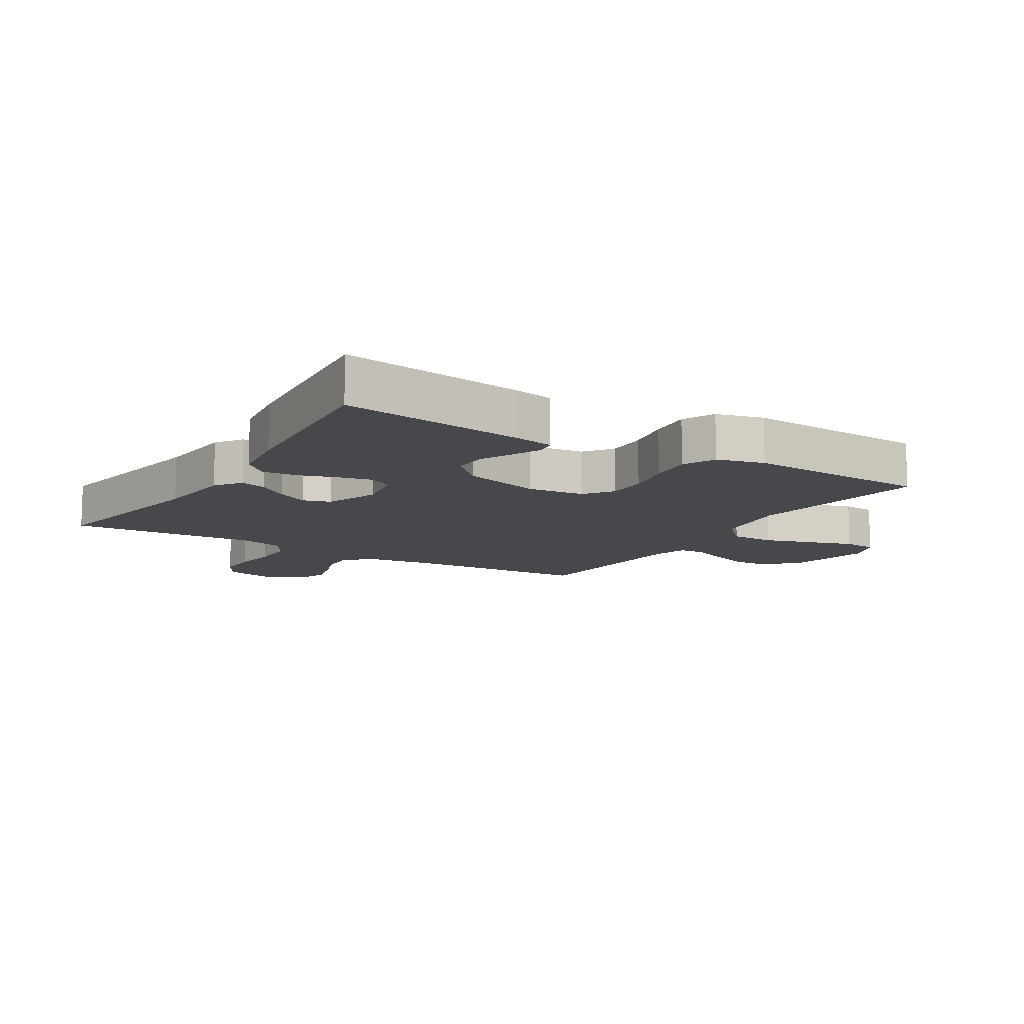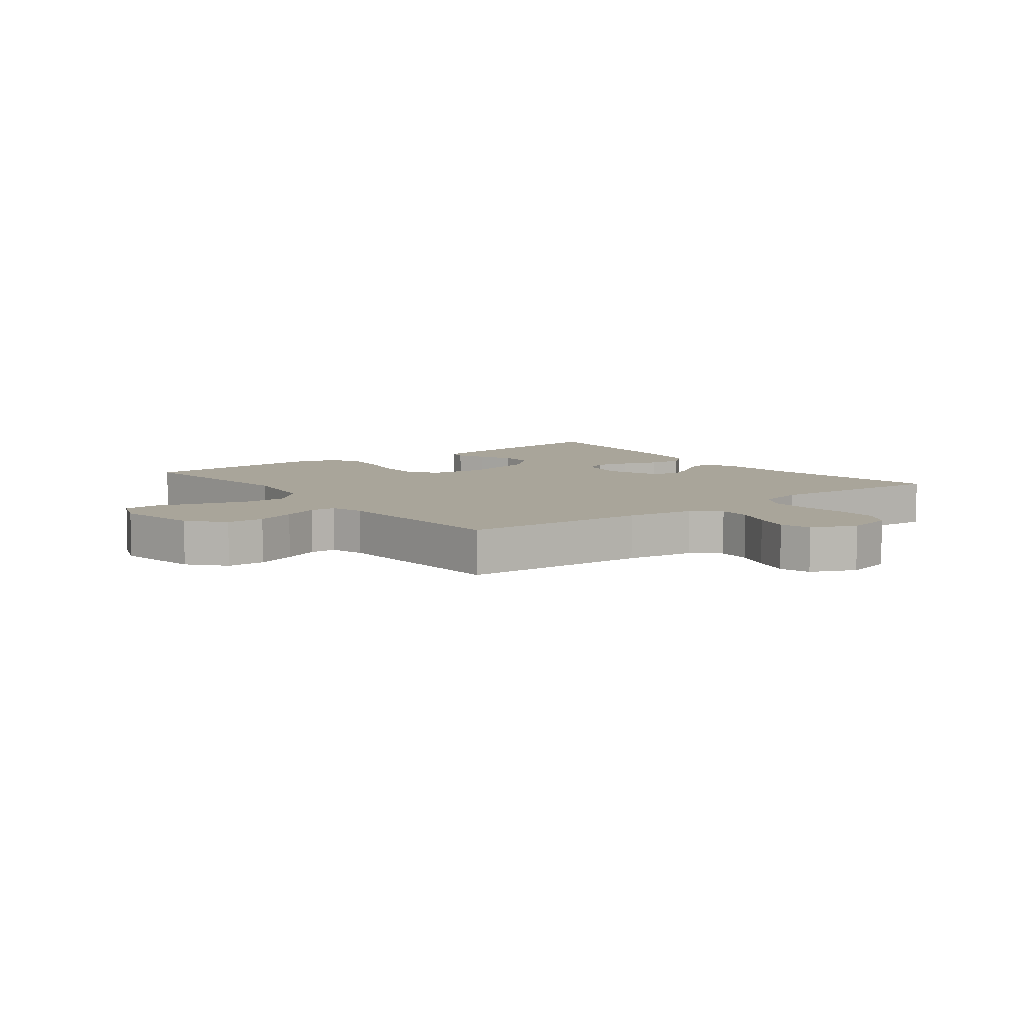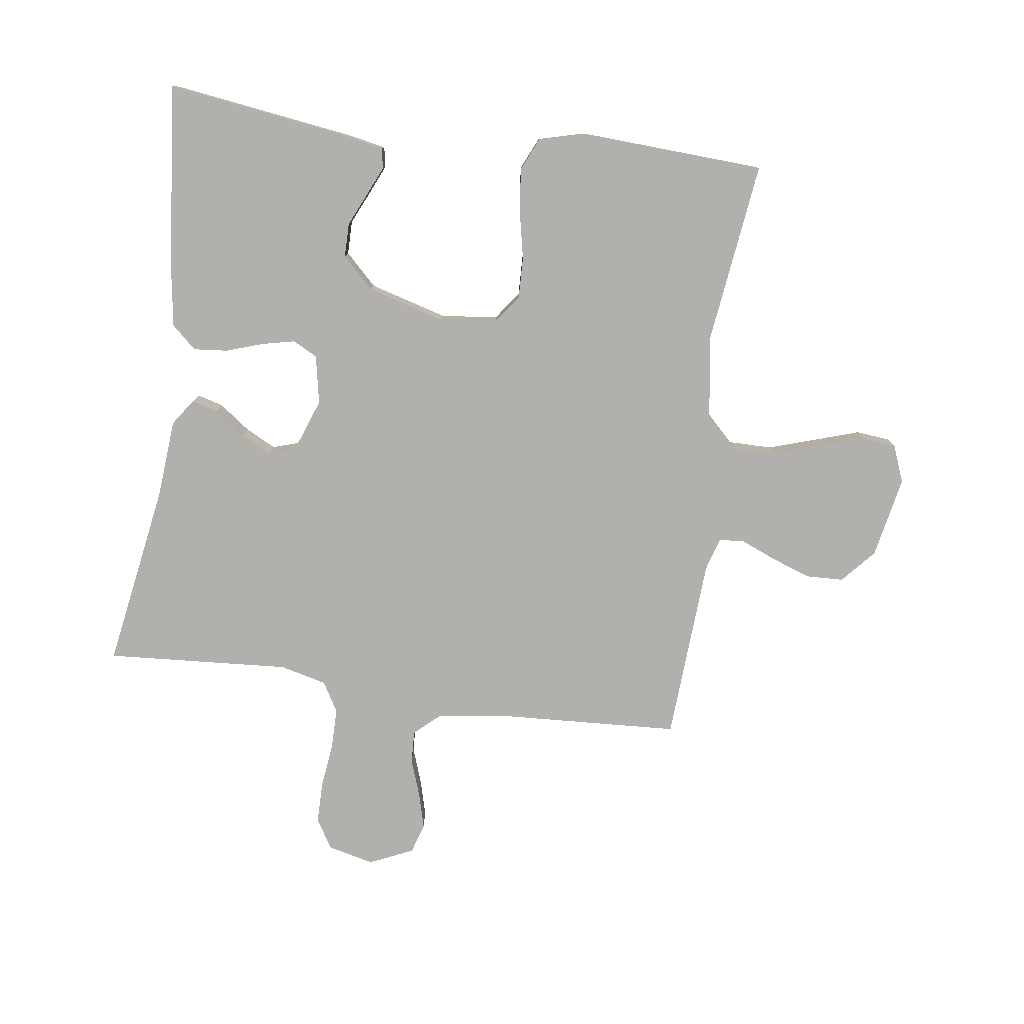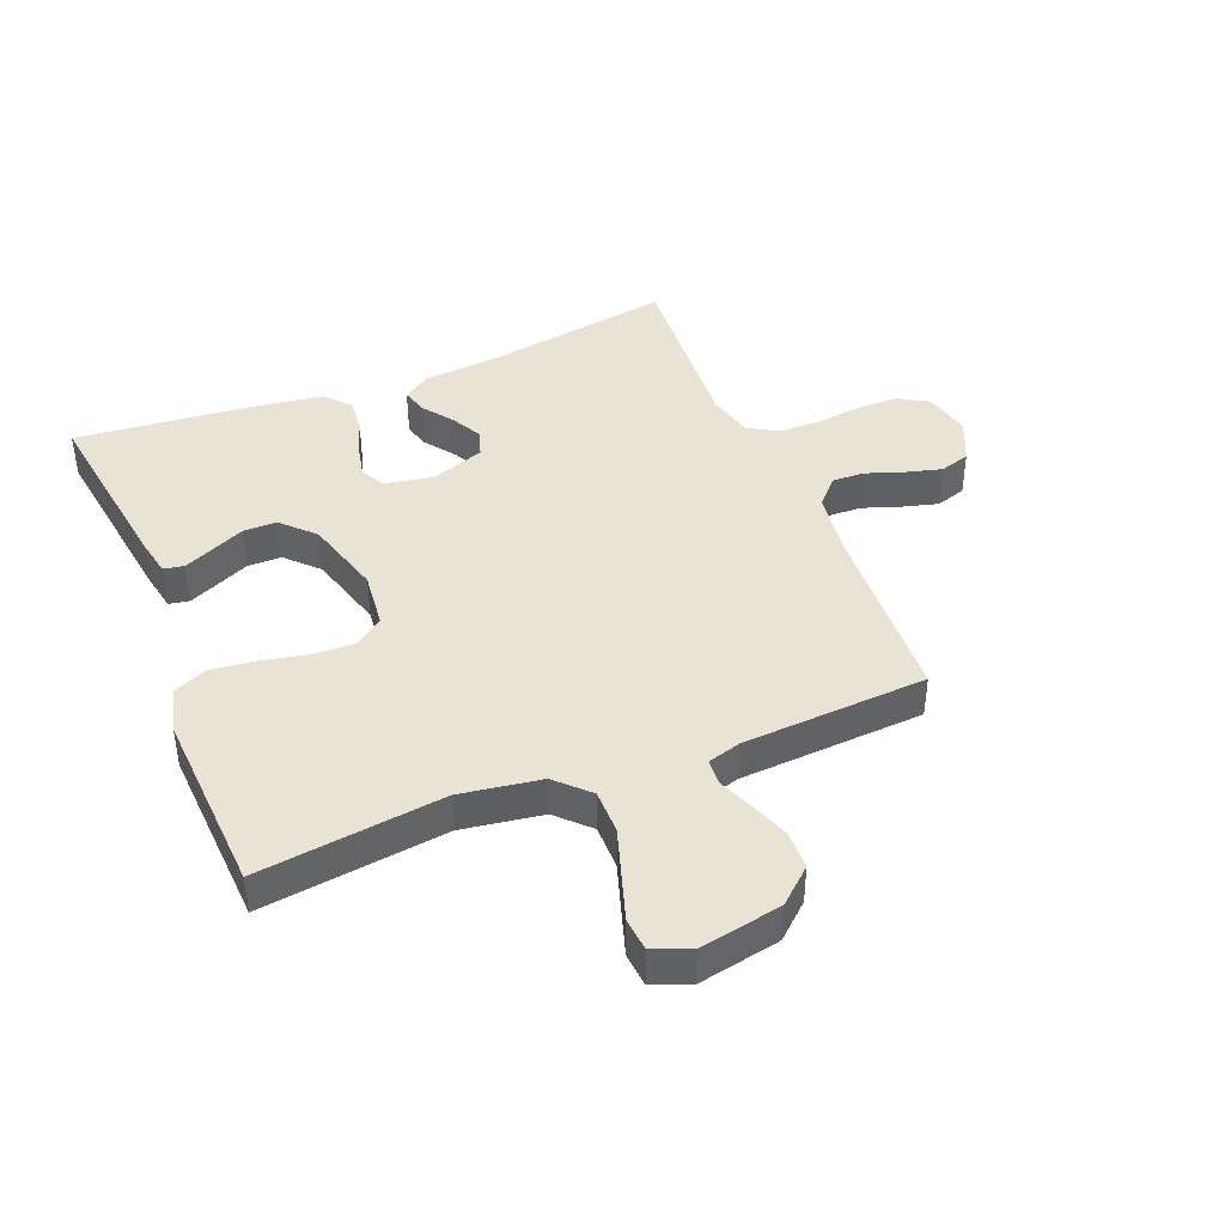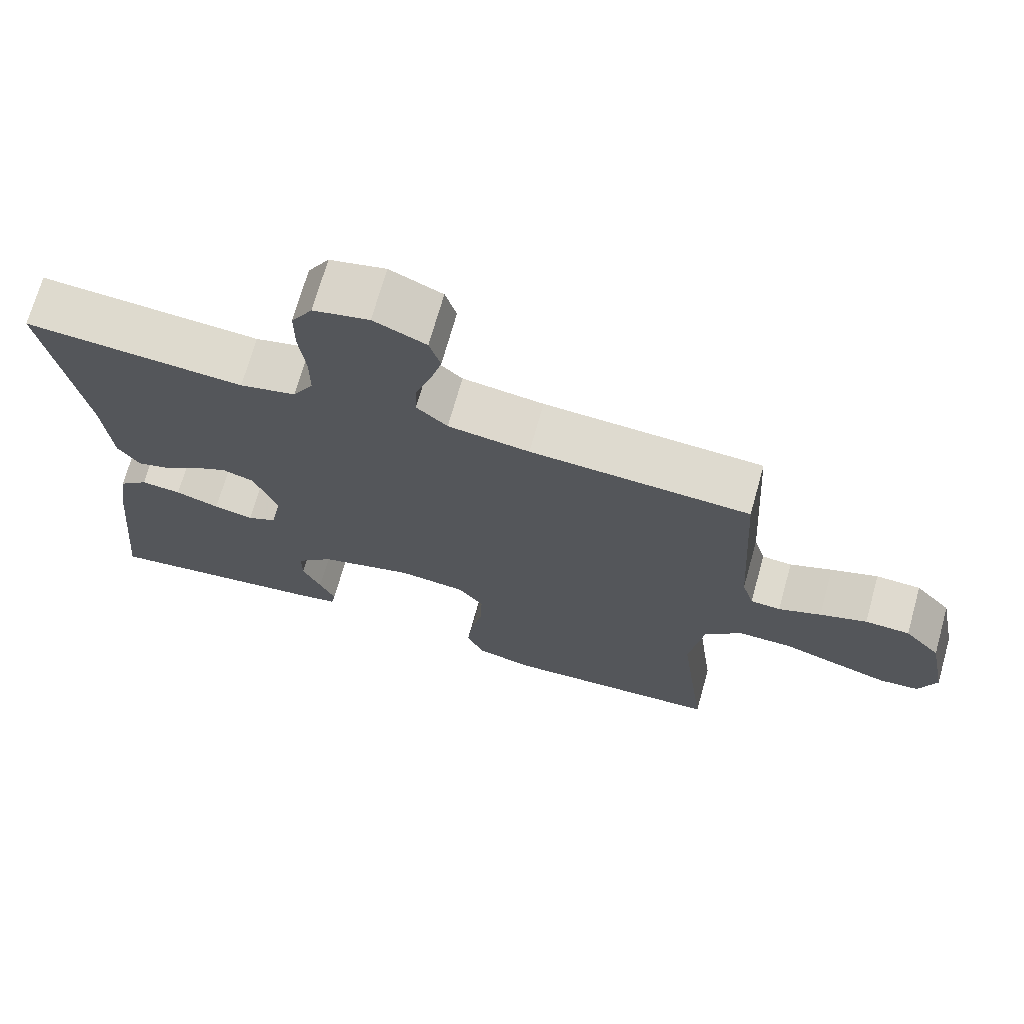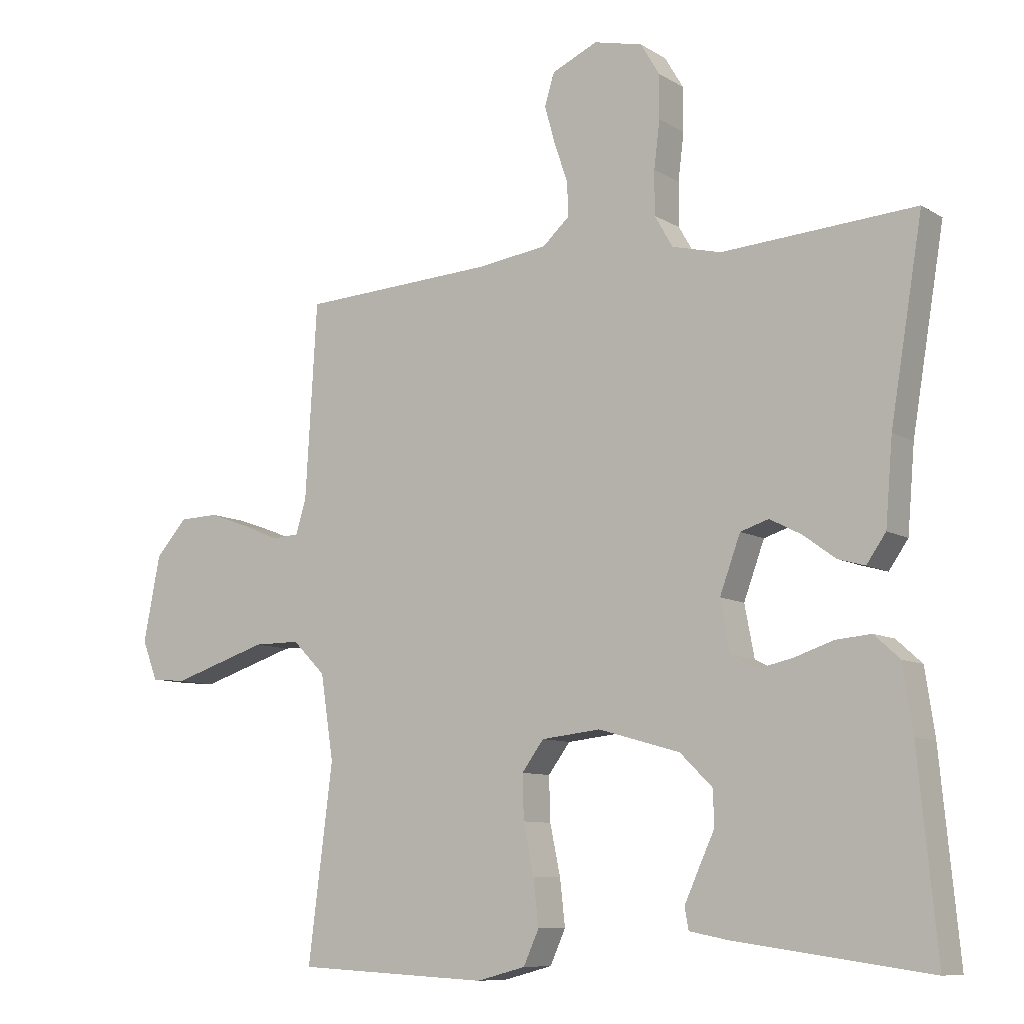
<metadata>
{"format":"obj","ext":"obj","renderer":"f3d","projection":"perspective","resolution":1024,"background":"white","views":[{"elev":-11.3,"azim":148.3,"up":"+Y"},{"elev":7.5,"azim":-37.4,"up":"+Y"},{"elev":-78.8,"azim":172.2,"up":"+Y"},{"elev":42.0,"azim":-112.0,"up":"+Y"},{"elev":70.8,"azim":-164.3,"up":"+Z"},{"elev":-9.1,"azim":33.0,"up":"+Z"}]}
</metadata>
<code>
v 0.5 0.07 -0.5
v 0.2 0.07 -0.458
v 0.138 0.07 -0.446
v 0.132 0.07 -0.413
v 0.153 0.07 -0.366
v 0.178 0.07 -0.312
v 0.178 0.07 -0.257
v 0.127 0.07 -0.207
v 0 0.07 -0.171
v -0.092 0.07 -0.181
v -0.126 0.07 -0.227
v -0.124 0.07 -0.295
v -0.108 0.07 -0.372
v -0.1 0.07 -0.443
v -0.124 0.07 -0.496
v -0.2 0.07 -0.516
v -0.5 0.07 -0.5
v -0.462 0.07 -0.2
v -0.482 0.07 -0.069
v -0.533 0.07 -0.018
v -0.605 0.07 -0.018
v -0.683 0.07 -0.043
v -0.755 0.07 -0.066
v -0.809 0.07 -0.061
v -0.833 0.07 0
v -0.807 0.07 0.133
v -0.758 0.07 0.188
v -0.697 0.07 0.19
v -0.633 0.07 0.167
v -0.575 0.07 0.143
v -0.534 0.07 0.146
v -0.518 0.07 0.2
v -0.5 0.07 0.5
v -0.2 0.07 0.516
v -0.089 0.07 0.531
v -0.047 0.07 0.569
v -0.049 0.07 0.622
v -0.07 0.07 0.682
v -0.086 0.07 0.741
v -0.071 0.07 0.79
v 0 0.07 0.822
v 0.076 0.07 0.804
v 0.105 0.07 0.755
v 0.105 0.07 0.688
v 0.096 0.07 0.615
v 0.096 0.07 0.548
v 0.124 0.07 0.499
v 0.2 0.07 0.48
v 0.5 0.07 0.5
v 0.45 0.07 0.2
v 0.439 0.07 0.07
v 0.409 0.07 0.027
v 0.367 0.07 0.039
v 0.318 0.07 0.075
v 0.268 0.07 0.101
v 0.224 0.07 0.087
v 0.192 0.07 0
v 0.207 0.07 -0.079
v 0.247 0.07 -0.1
v 0.301 0.07 -0.088
v 0.361 0.07 -0.068
v 0.416 0.07 -0.063
v 0.456 0.07 -0.099
v 0.471 0.07 -0.2
v 0.5 0 -0.5
v 0.2 0 -0.458
v 0.138 0 -0.446
v 0.132 0 -0.413
v 0.153 0 -0.366
v 0.178 0 -0.312
v 0.178 0 -0.257
v 0.127 0 -0.207
v 0 0 -0.171
v -0.092 0 -0.181
v -0.126 0 -0.227
v -0.124 0 -0.295
v -0.108 0 -0.372
v -0.1 0 -0.443
v -0.124 0 -0.496
v -0.2 0 -0.516
v -0.5 0 -0.5
v -0.462 0 -0.2
v -0.482 0 -0.069
v -0.533 0 -0.018
v -0.605 0 -0.018
v -0.683 0 -0.043
v -0.755 0 -0.066
v -0.809 0 -0.061
v -0.833 0 0
v -0.807 0 0.133
v -0.758 0 0.188
v -0.697 0 0.19
v -0.633 0 0.167
v -0.575 0 0.143
v -0.534 0 0.146
v -0.518 0 0.2
v -0.5 0 0.5
v -0.2 0 0.516
v -0.089 0 0.531
v -0.047 0 0.569
v -0.049 0 0.622
v -0.07 0 0.682
v -0.086 0 0.741
v -0.071 0 0.79
v 0 0 0.822
v 0.076 0 0.804
v 0.105 0 0.755
v 0.105 0 0.688
v 0.096 0 0.615
v 0.096 0 0.548
v 0.124 0 0.499
v 0.2 0 0.48
v 0.5 0 0.5
v 0.45 0 0.2
v 0.439 0 0.07
v 0.409 0 0.027
v 0.367 0 0.039
v 0.318 0 0.075
v 0.268 0 0.101
v 0.224 0 0.087
v 0.192 0 0
v 0.207 0 -0.079
v 0.247 0 -0.1
v 0.301 0 -0.088
v 0.361 0 -0.068
v 0.416 0 -0.063
v 0.456 0 -0.099
v 0.471 0 -0.2
f 4 5 6
f 3 4 6
f 2 3 6
f 1 2 6
f 64 1 6
f 63 64 6
f 62 63 6
f 61 62 6
f 60 61 6
f 59 60 6 7
f 58 59 7 8
f 57 58 8 9
f 56 57 9 10
f 52 53 54
f 51 52 54
f 50 51 54
f 50 54 55
f 49 50 55
f 48 49 55
f 47 48 55 56
f 43 44 45
f 42 43 45
f 41 42 45
f 40 41 45
f 39 40 45
f 38 39 45
f 37 38 45
f 36 37 45 46
f 47 56 10
f 46 47 10
f 36 46 10
f 35 36 10
f 28 29 30
f 27 28 30
f 26 27 30
f 25 26 30
f 24 25 30
f 23 24 30
f 22 23 30
f 21 22 30
f 20 21 30 31
f 19 20 31 32
f 16 17 18
f 15 16 18
f 14 15 18
f 13 14 18
f 12 13 18
f 32 33 34
f 19 32 34
f 18 19 34
f 12 18 34
f 11 12 34
f 10 11 34 35
f 70 69 68
f 70 68 67
f 70 67 66
f 70 66 65
f 70 65 128
f 70 128 127
f 70 127 126
f 70 126 125
f 70 125 124
f 71 70 124 123
f 72 71 123 122
f 73 72 122 121
f 74 73 121 120
f 118 117 116
f 118 116 115
f 118 115 114
f 119 118 114
f 119 114 113
f 119 113 112
f 120 119 112 111
f 109 108 107
f 109 107 106
f 109 106 105
f 109 105 104
f 109 104 103
f 109 103 102
f 109 102 101
f 110 109 101 100
f 74 120 111
f 74 111 110
f 74 110 100
f 74 100 99
f 94 93 92
f 94 92 91
f 94 91 90
f 94 90 89
f 94 89 88
f 94 88 87
f 94 87 86
f 94 86 85
f 95 94 85 84
f 96 95 84 83
f 82 81 80
f 82 80 79
f 82 79 78
f 82 78 77
f 82 77 76
f 98 97 96
f 98 96 83
f 98 83 82
f 98 82 76
f 98 76 75
f 99 98 75 74
f 1 65 66 2
f 2 66 67 3
f 3 67 68 4
f 4 68 69 5
f 5 69 70 6
f 6 70 71 7
f 7 71 72 8
f 8 72 73 9
f 9 73 74 10
f 10 74 75 11
f 11 75 76 12
f 12 76 77 13
f 13 77 78 14
f 14 78 79 15
f 15 79 80 16
f 16 80 81 17
f 17 81 82 18
f 18 82 83 19
f 19 83 84 20
f 20 84 85 21
f 21 85 86 22
f 22 86 87 23
f 23 87 88 24
f 24 88 89 25
f 25 89 90 26
f 26 90 91 27
f 27 91 92 28
f 28 92 93 29
f 29 93 94 30
f 30 94 95 31
f 31 95 96 32
f 32 96 97 33
f 33 97 98 34
f 34 98 99 35
f 35 99 100 36
f 36 100 101 37
f 37 101 102 38
f 38 102 103 39
f 39 103 104 40
f 40 104 105 41
f 41 105 106 42
f 42 106 107 43
f 43 107 108 44
f 44 108 109 45
f 45 109 110 46
f 46 110 111 47
f 47 111 112 48
f 48 112 113 49
f 49 113 114 50
f 50 114 115 51
f 51 115 116 52
f 52 116 117 53
f 53 117 118 54
f 54 118 119 55
f 55 119 120 56
f 56 120 121 57
f 57 121 122 58
f 58 122 123 59
f 59 123 124 60
f 60 124 125 61
f 61 125 126 62
f 62 126 127 63
f 63 127 128 64
f 64 128 65 1

</code>
